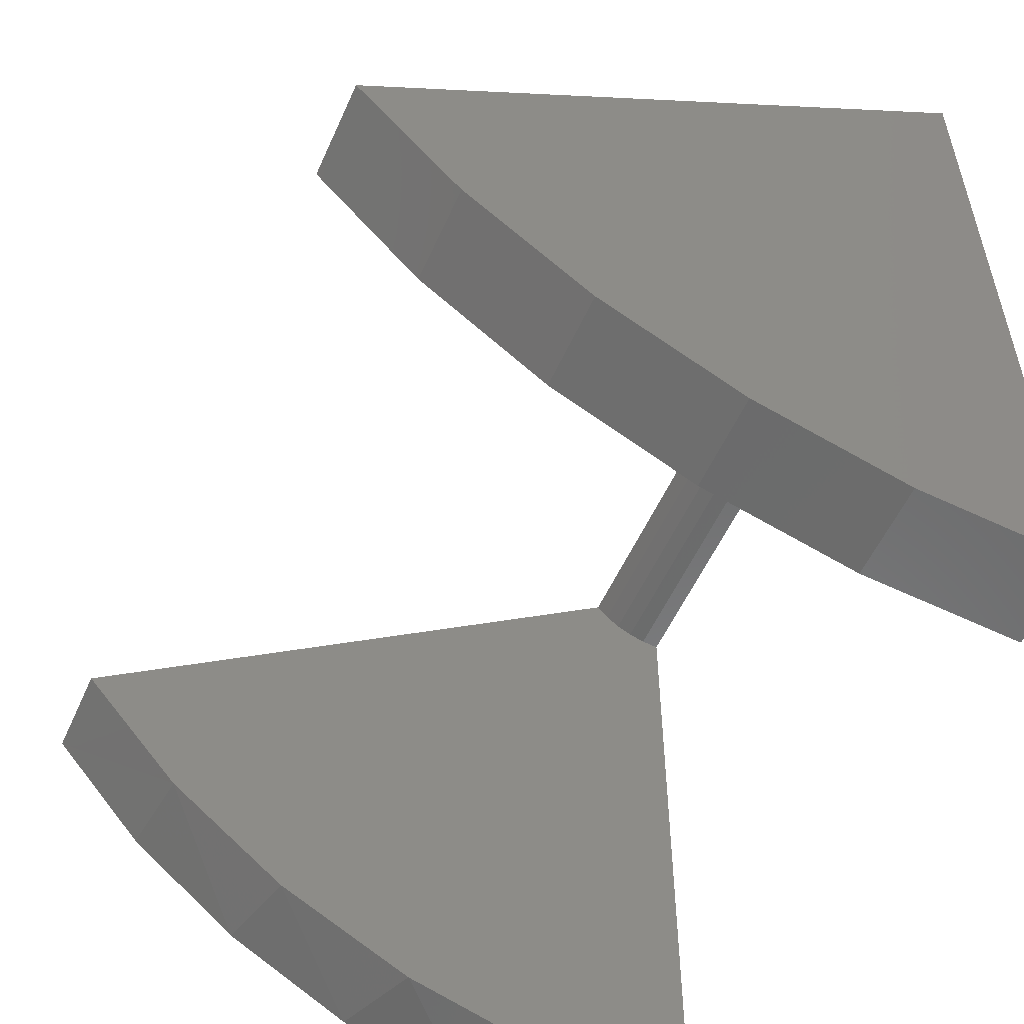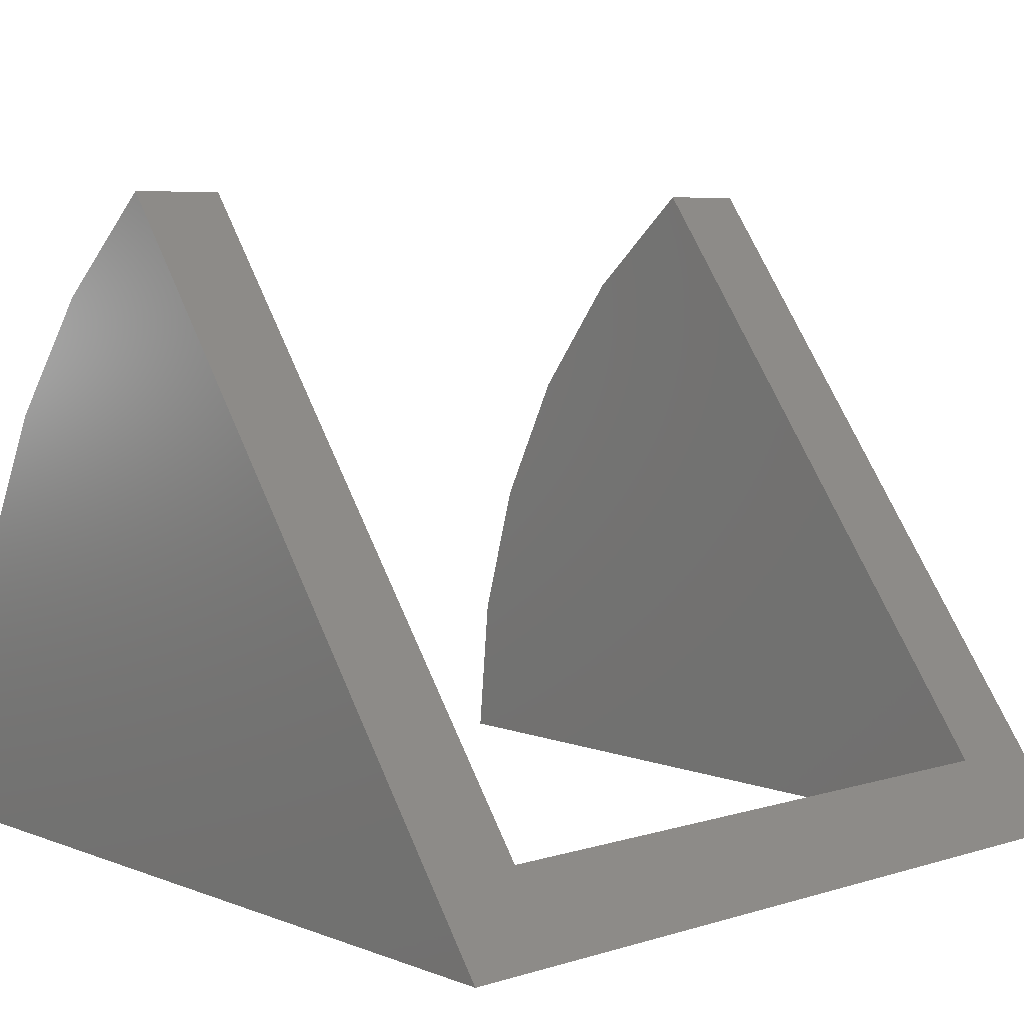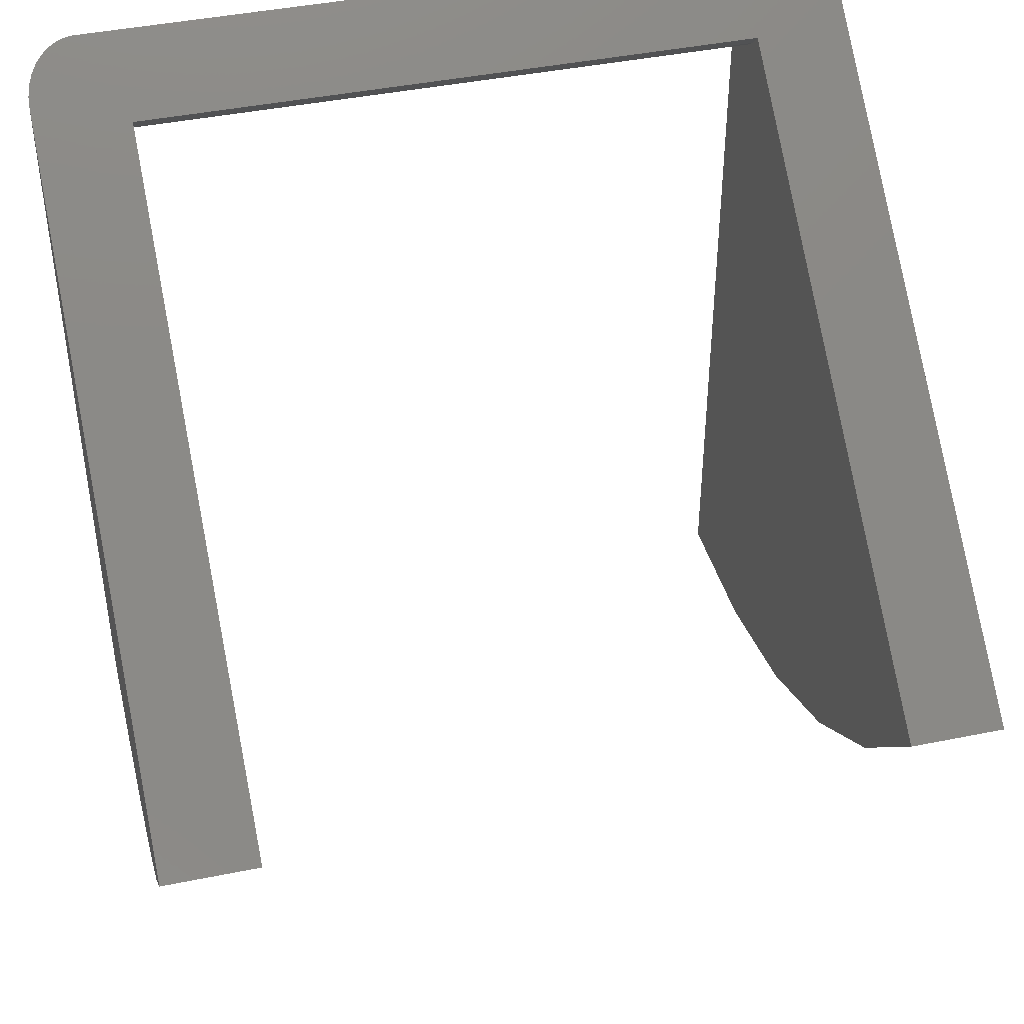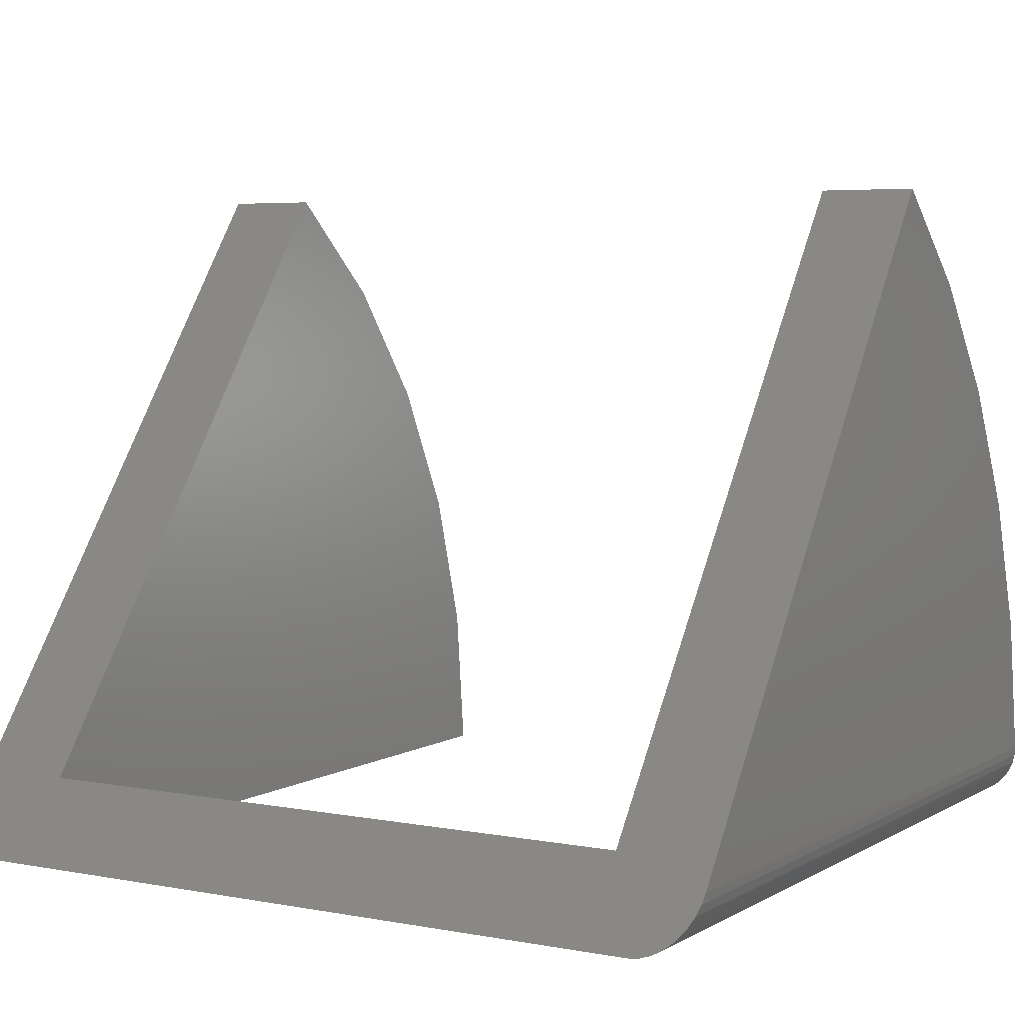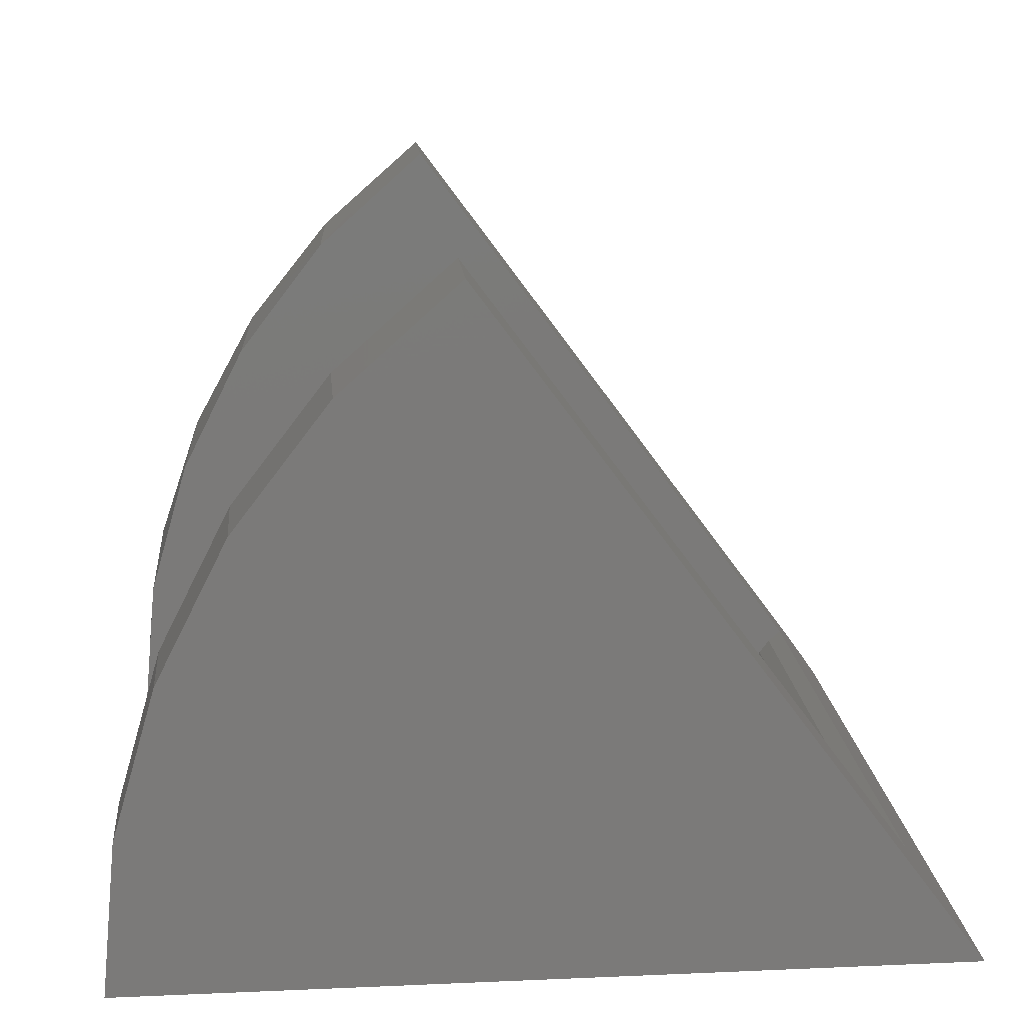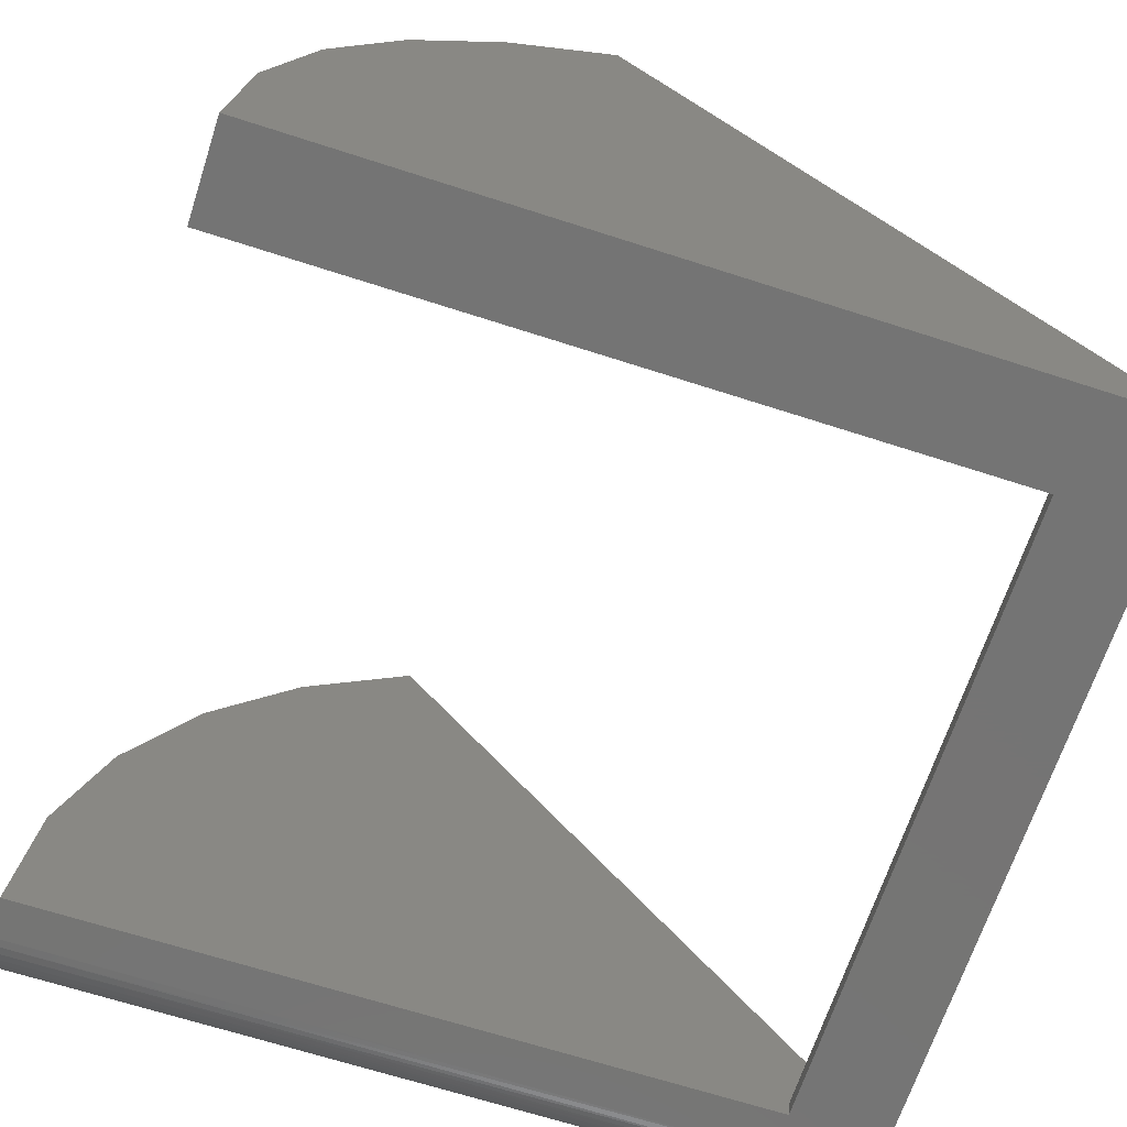
<metadata>
{"format":"stl","ext":"stl","renderer":"f3d","projection":"perspective","resolution":1024,"background":"white","views":[{"elev":-54.8,"azim":66.1,"up":"+Y"},{"elev":6.6,"azim":138.0,"up":"+Z"},{"elev":43.4,"azim":-13.5,"up":"+Y"},{"elev":5.1,"azim":-149.3,"up":"+Z"},{"elev":16.6,"azim":84.9,"up":"+Z"},{"elev":-66.8,"azim":72.0,"up":"+Z"}]}
</metadata>
<code>
# stl→obj: 58 verts, 112 faces
v 0.04688 0 0
v 0.04376 -7.607e-05 0.0001034
v 0.03696 -0.0007805 0.00106
v 0.7109 0 0
v 0.02976 -0.002382 0.003236
v 0.02299 -0.004815 0.006542
v 0.01684 -0.008014 0.01089
v 0.01147 -0.01189 0.01615
v 0.006297 -0.01723 0.02342
v 0.002663 -0.02305 0.03132
v 0.0005803 -0.02909 0.03952
v 0 -0.0345 0.04688
v 0.6286 -0.0488 0.0663
v 0.6286 -0.4214 0.5726
v 0.7109 -0.4214 0.5726
v 0 -0.4214 0.5726
v 0.08232 -0.4214 0.5726
v 0.08232 -0.0488 0.0663
v 0.08232 -0.7109 0
v 0.04688 -0.7109 0
v 0.08232 -0.08232 0
v 0.6286 -0.08232 0
v 0.7109 -0.7109 0
v 0.6286 -0.7109 0
v 0 -0.7094 0.04688
v 0 -0.6906 0.169
v 0 -0.6508 0.2861
v 0 -0.5915 0.3945
v 0 -0.5142 0.4909
v 0.08232 -0.6985 0.1324
v 0.08232 -0.5206 0.4841
v 0.08232 -0.6017 0.3787
v 0.08232 -0.6617 0.2601
v 0.01386 -0.7108 0.0136
v 0.002312 -0.7102 0.03233
v 0.005154 -0.7105 0.02551
v 0.009034 -0.7107 0.01921
v 0.0005799 -0.7098 0.03952
v 0.0195 -0.7109 0.008826
v 0.02582 -0.7109 0.004994
v 0.03267 -0.7109 0.002205
v 0.03987 -0.7109 0.0005264
v 0.7109 -0.5206 0.4841
v 0.7109 -0.6017 0.3787
v 0.7109 -0.6617 0.2601
v 0.7109 -0.6985 0.1324
v 0.6286 -0.5206 0.4841
v 0.6286 -0.6017 0.3787
v 0.6286 -0.6617 0.2601
v 0.6286 -0.6985 0.1324
v 0.6286 -0.06028 0.05605
v 0.6286 -0.06967 0.04385
v 0.6286 -0.07661 0.03011
v 0.6286 -0.08088 0.01533
v 0.08232 -0.06028 0.05605
v 0.08232 -0.06967 0.04385
v 0.08232 -0.07661 0.03011
v 0.08232 -0.08088 0.01533
f 1 2 3
f 4 1 3
f 4 3 5
f 4 5 6
f 4 6 7
f 4 7 8
f 4 8 9
f 4 9 10
f 4 10 11
f 4 11 12
f 4 12 13
f 4 13 14
f 4 14 15
f 16 17 12
f 12 17 18
f 12 18 13
f 1 19 20
f 19 1 21
f 21 1 4
f 21 4 22
f 22 4 23
f 22 23 24
f 16 12 25
f 16 25 26
f 16 26 27
f 16 27 28
f 16 28 29
f 25 30 26
f 31 28 32
f 32 28 27
f 32 27 33
f 33 27 26
f 33 26 30
f 34 35 36
f 34 36 37
f 38 35 34
f 38 34 39
f 38 39 40
f 38 40 41
f 38 41 42
f 38 42 20
f 38 20 19
f 38 19 30
f 38 30 25
f 17 16 31
f 31 16 29
f 31 29 28
f 25 11 38
f 25 12 11
f 20 2 1
f 20 42 2
f 2 42 3
f 3 42 41
f 3 41 5
f 5 41 40
f 5 40 6
f 6 40 39
f 6 39 7
f 7 39 34
f 7 34 8
f 8 34 37
f 8 37 9
f 37 36 9
f 10 9 36
f 36 35 10
f 10 35 38
f 10 38 11
f 15 43 44
f 15 44 45
f 15 45 46
f 15 46 23
f 15 23 4
f 15 14 43
f 43 14 47
f 43 47 44
f 44 47 48
f 44 48 45
f 45 48 49
f 45 49 46
f 46 49 50
f 46 50 23
f 23 50 24
f 50 14 13
f 50 13 51
f 50 51 52
f 50 52 53
f 50 53 54
f 50 54 22
f 50 22 24
f 14 50 49
f 14 49 48
f 14 48 47
f 13 18 51
f 51 18 55
f 51 55 52
f 52 55 56
f 52 56 53
f 53 56 57
f 53 57 54
f 54 57 58
f 54 58 22
f 22 58 21
f 30 19 21
f 30 21 58
f 30 58 57
f 30 57 56
f 30 56 55
f 30 55 18
f 30 18 17
f 17 31 32
f 17 32 33
f 17 33 30

</code>
